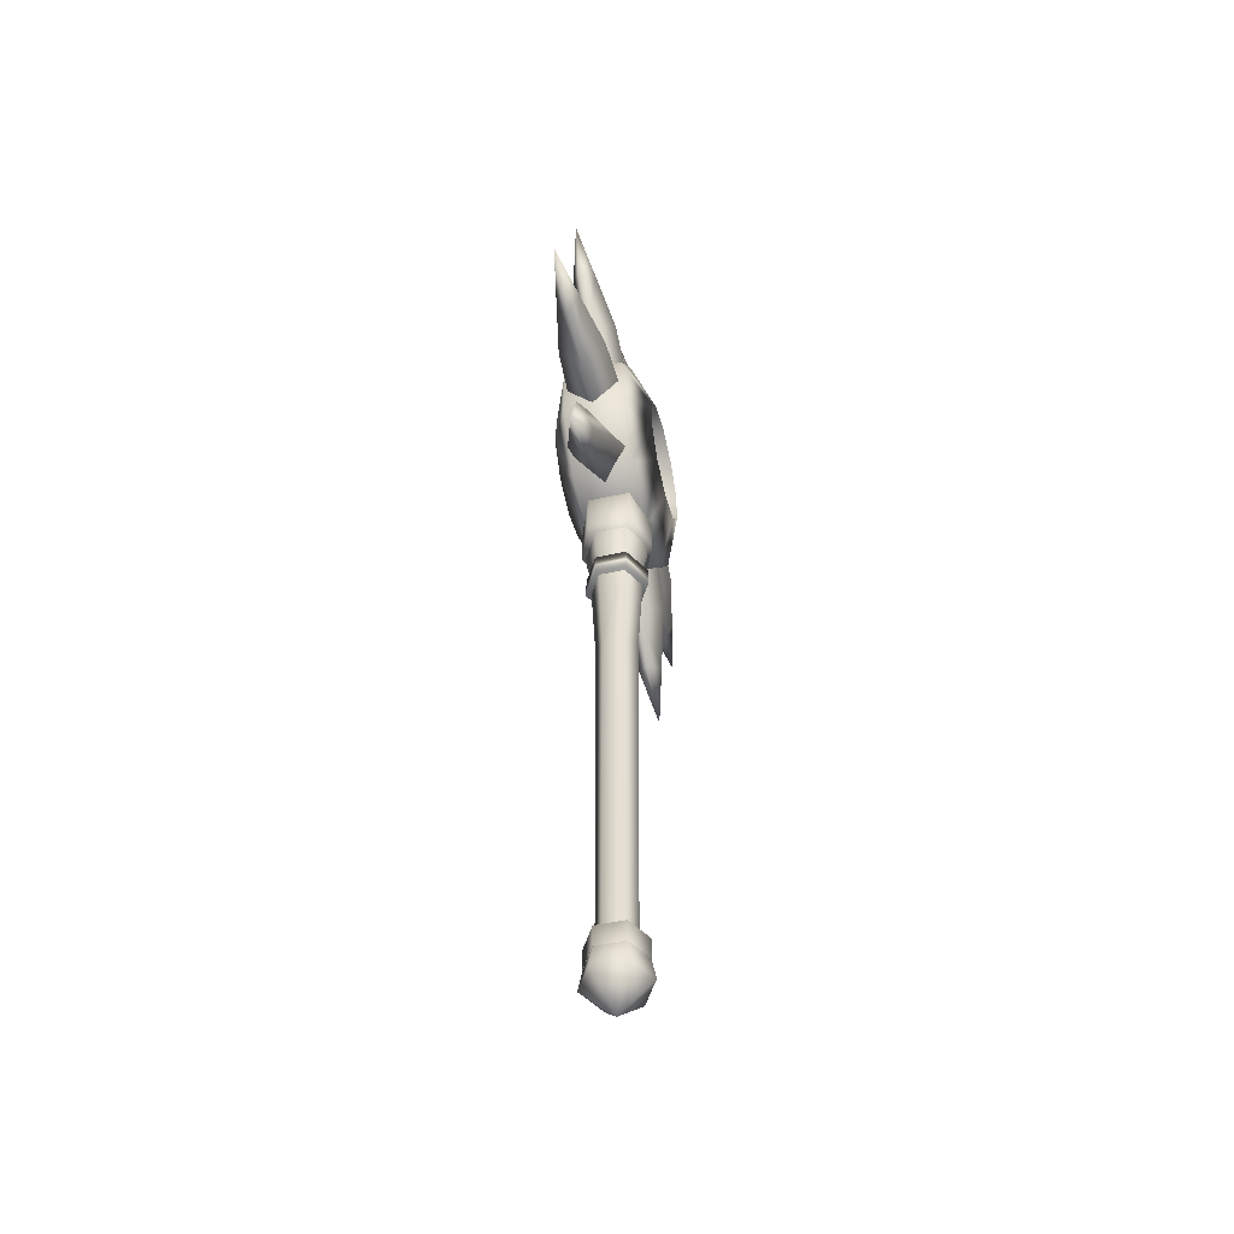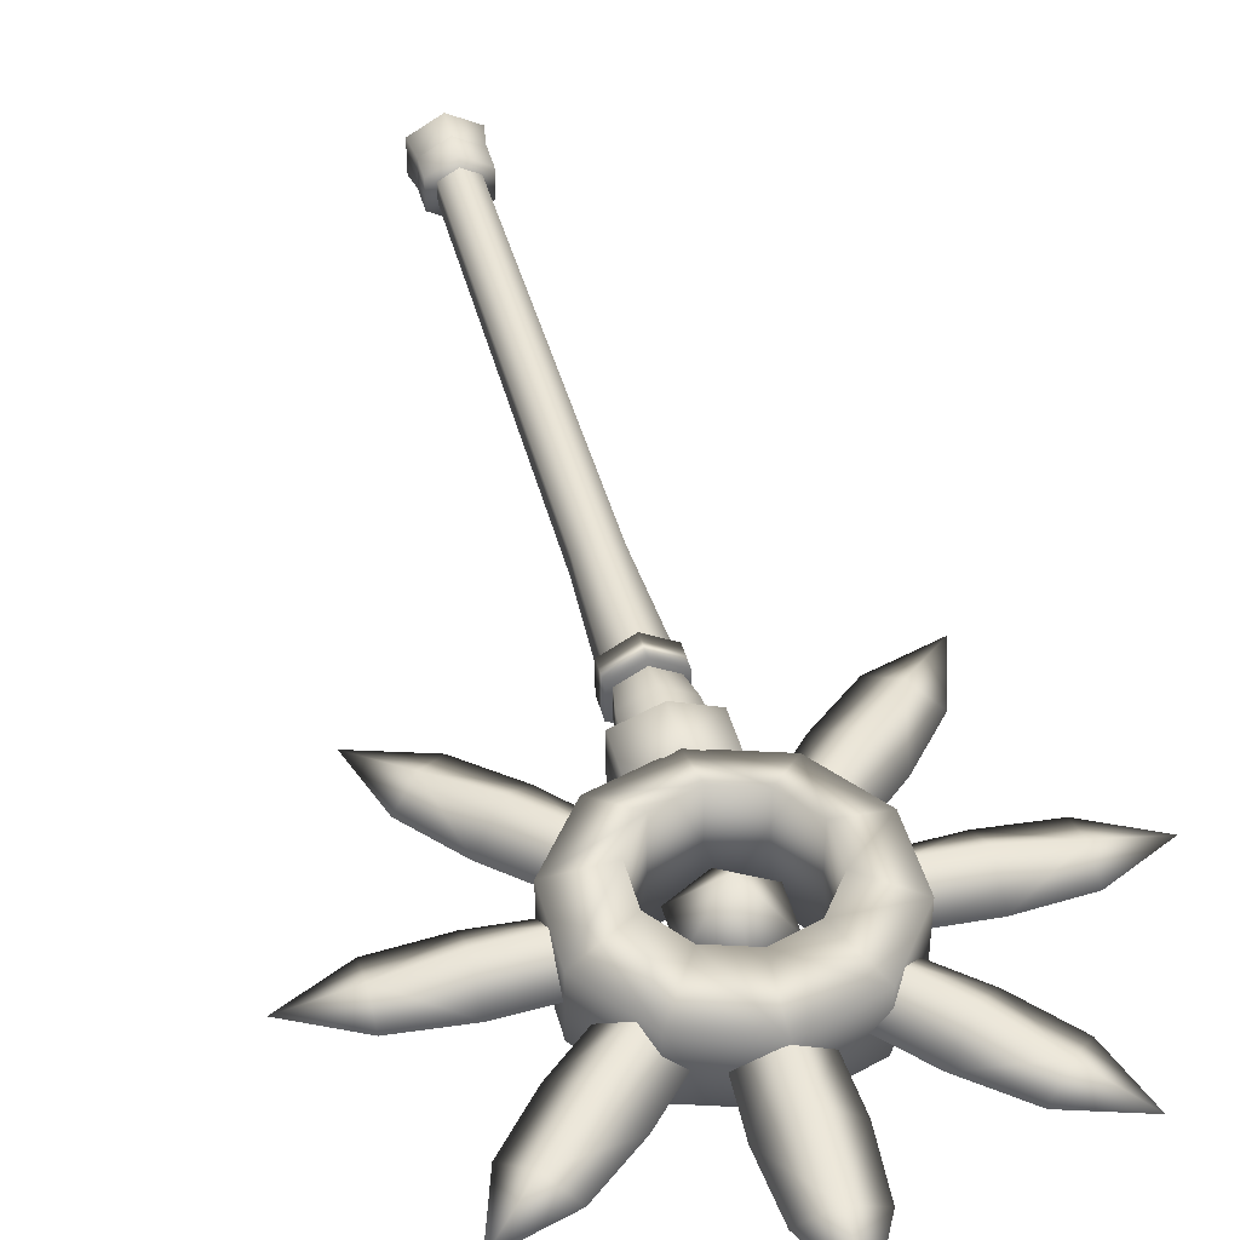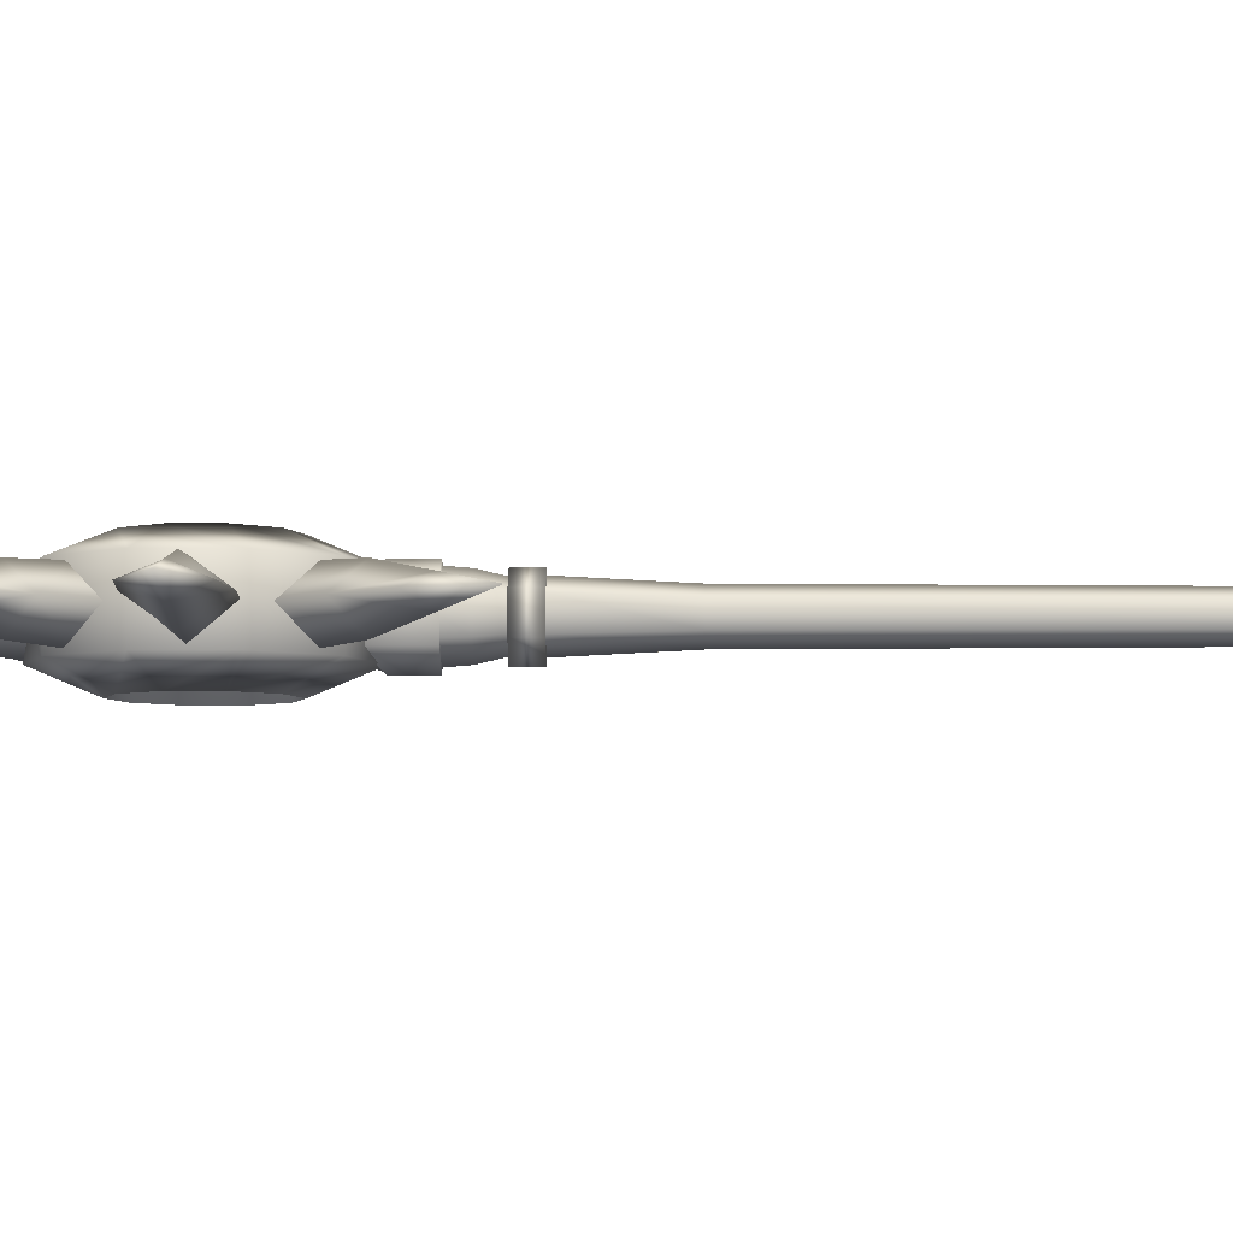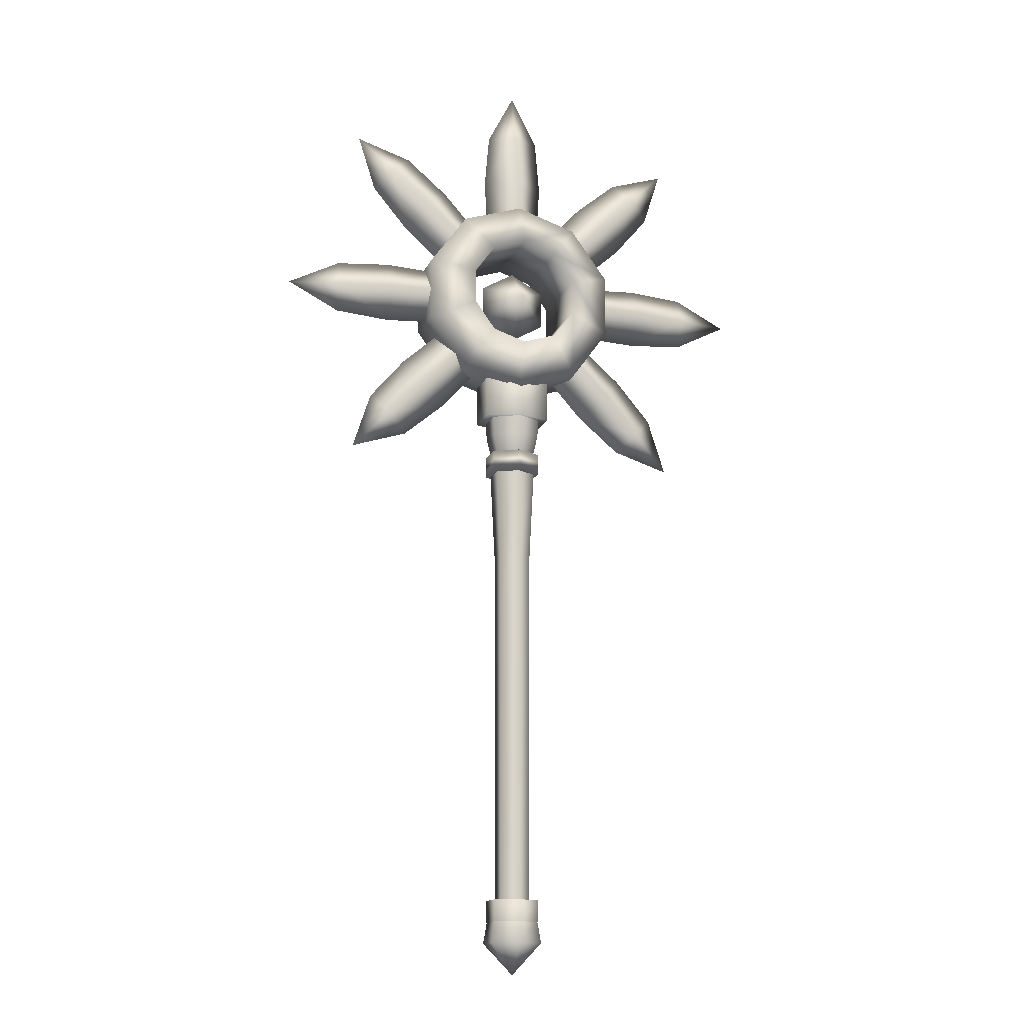
<metadata>
{"format":"obj","ext":"obj","renderer":"f3d","projection":"perspective","resolution":1024,"background":"white","views":[{"elev":-53.1,"azim":103.3,"up":"+Z"},{"elev":44.6,"azim":-14.6,"up":"+Y"},{"elev":-5.6,"azim":90.0,"up":"+Y"},{"elev":-14.9,"azim":-17.2,"up":"+Z"}]}
</metadata>
<code>
g hammer_basic_007
v -9.278e-09 0 -0.4607
v -0.0509 0.02939 -0.3992
v -0.0509 -0.02939 -0.3992
v -0.0509 -0.02939 -0.3992
v -9.278e-09 -0.05878 -0.3992
v 0.0509 -0.02939 -0.3992
v 0.0509 0.02939 -0.3992
v -9.278e-09 0.05878 -0.3992
v -0.0509 0.02939 -0.3992
v -9.278e-09 0 -0.4607
v -9.278e-09 -0.05878 -0.3992
v 0.0509 -0.02939 -0.3992
v 0.0509 0.02939 -0.3992
v -9.278e-09 0.05878 -0.3992
v 0.1712 0 0.8502
v 0.1309 0.04852 0.8099
v 0.195 0.04399 0.7457
v 0.2389 0 0.7895
v 0.2704 0.02167 0.6703
v 0.195 -0.04399 0.7457
v 0.1309 -0.04852 0.8099
v 0.2704 -0.02167 0.6703
v 0.3078 0 0.7077
v 0.343 0 0.5977
v 0.1851 0 0.9977
v 0.1851 0.04852 0.9407
v 0.2758 0.04399 0.9407
v 0.2758 0 1.003
v 0.3824 0.02167 0.9407
v 0.2758 -0.04399 0.9407
v 0.1851 -0.04852 0.9407
v 0.3824 -0.02167 0.9407
v 0.3824 0 0.9936
v 0.4851 0 0.9407
v 0.09057 0 1.112
v 0.1309 0.04852 1.072
v 0.195 0.04399 1.136
v 0.1512 0 1.18
v 0.2704 0.02167 1.211
v 0.195 -0.04399 1.136
v 0.1309 -0.04852 1.072
v 0.2704 -0.02167 1.211
v 0.2331 0 1.249
v 0.343 0 1.284
v 0.05699 0 1.126
v -2.326e-07 -0.04852 1.126
v -2.326e-07 -0.04399 1.217
v 0.06199 0 1.217
v -2.326e-07 -0.02167 1.323
v -2.326e-07 0.04399 1.217
v -2.326e-07 0.04852 1.126
v -2.326e-07 0.02167 1.323
v 0.05283 0 1.323
v -2.326e-07 0 1.426
v -0.09058 0 1.112
v -0.1309 -0.04852 1.072
v -0.195 -0.04399 1.136
v -0.1512 0 1.18
v -0.2704 -0.02167 1.211
v -0.195 0.04399 1.136
v -0.1309 0.04852 1.072
v -0.2704 0.02167 1.211
v -0.2331 0 1.249
v -0.343 0 1.284
v -0.1851 0 0.9977
v -0.1851 -0.04852 0.9407
v -0.2758 -0.04399 0.9407
v -0.2758 0 1.003
v -0.3824 -0.02167 0.9407
v -0.2758 0.04399 0.9407
v -0.1851 0.04852 0.9407
v -0.3824 0.02167 0.9407
v -0.3824 0 0.9936
v -0.4851 0 0.9407
v -0.1712 0 0.8502
v -0.1309 -0.04852 0.8099
v -0.195 -0.04399 0.7457
v -0.2389 0 0.7895
v -0.2704 -0.02167 0.6703
v -0.195 0.04399 0.7457
v -0.1309 0.04852 0.8099
v -0.2704 0.02167 0.6703
v -0.3078 0 0.7077
v -0.343 0 0.5977
v -0.04853 0.02802 0.5608
v -0.04853 -0.02802 0.603
v -0.04853 -0.02802 0.5608
v -0.04853 0.02802 0.603
v 7.85e-09 0.05603 0.5608
v 7.85e-09 0.05603 0.603
v 0.04853 0.02802 0.5608
v 0.04853 0.02802 0.603
v 0.04853 -0.02802 0.5608
v 0.04853 -0.02802 0.603
v 0.04853 0.02802 0.5608
v 7.85e-09 -0.05603 0.5608
v 7.85e-09 0.05603 0.5608
v -0.04853 -0.02802 0.5608
v -0.04853 0.02802 0.5608
v 7.85e-09 -0.05603 0.5608
v 0.04853 -0.02802 0.5608
v 7.85e-09 -0.05603 0.603
v -0.04853 -0.02802 0.5608
v -0.04853 -0.02802 0.603
v 7.85e-09 0.05603 0.603
v 0.04853 0.02802 0.603
v 0.04853 -0.02802 0.603
v 7.85e-09 -0.05603 0.603
v -0.04853 0.02802 0.603
v -0.04853 -0.02802 0.603
v -0.06632 0.03829 0.6777
v -0.06632 0.03829 0.7687
v -0.06632 -0.03829 0.7687
v -0.06632 -0.03829 0.6777
v 0.06632 -0.03829 0.6777
v 0.06632 -0.03829 0.7687
v 0.06632 0.03829 0.7687
v 0.06632 0.03829 0.6777
v 7.85e-09 -0.06553 0.6777
v 0.06632 -0.03829 0.7687
v 7.85e-09 -0.06553 0.7392
v -0.06632 -0.03829 0.6777
v -0.06632 -0.03829 0.7687
v 7.85e-09 0 0.7392
v 0.06632 0.03829 0.7687
v -0.06632 0.03829 0.7687
v 7.85e-09 0.06553 0.7392
v 7.85e-09 0.06553 0.6777
v -0.06632 0.03829 0.6777
v -0.0509 0.02939 -0.3992
v -0.04408 0.02545 -0.3558
v -0.04408 -0.02545 -0.3558
v -0.0509 -0.02939 -0.3992
v -0.0509 -0.02939 -0.3992
v -0.04408 -0.02545 -0.3558
v -9.278e-09 -0.0509 -0.3558
v -9.278e-09 -0.05878 -0.3992
v -9.278e-09 -0.05878 -0.3992
v -9.278e-09 -0.0509 -0.3558
v 0.04408 -0.02545 -0.3558
v 0.0509 -0.02939 -0.3992
v 0.0509 -0.02939 -0.3992
v 0.04408 -0.02545 -0.3558
v 0.04408 0.02545 -0.3558
v 0.0509 0.02939 -0.3992
v 0.0509 0.02939 -0.3992
v 0.04408 0.02545 -0.3558
v -9.278e-09 0.0509 -0.3558
v -9.278e-09 0.05878 -0.3992
v -9.278e-09 0.05878 -0.3992
v -9.278e-09 0.0509 -0.3558
v -0.04408 0.02545 -0.3558
v -0.0509 0.02939 -0.3992
v -0.0649 0 0.8994
v -0.0649 0 0.9744
v -2.326e-07 -0.07495 0.9369
v -2.326e-07 0.07495 0.9369
v -2.326e-07 0 1.012
v -2.326e-07 -0.07495 0.9369
v -2.326e-07 0.07495 0.9369
v -2.326e-07 0 0.862
v -0.0649 0 0.8994
v -2.326e-07 -0.07495 0.9369
v -2.326e-07 0.07495 0.9369
v 0.0649 0 0.8994
v -2.326e-07 0 0.862
v -2.326e-07 -0.07495 0.9369
v -2.326e-07 0.07495 0.9369
v 0.0649 0 0.9744
v 0.0649 0 0.8994
v -2.326e-07 -0.07495 0.9369
v -2.326e-07 0.07495 0.9369
v -2.326e-07 0 1.012
v 0.0649 0 0.9744
v -2.326e-07 -0.07495 0.9369
v -2.326e-07 0.07495 0.9369
v 0.1309 0.04852 0.8099
v 0.09057 0 0.7696
v 0.1512 0 0.7019
v 0.195 0.04399 0.7457
v 0.1309 -0.04852 0.8099
v 0.195 -0.04399 0.7457
v 0.2704 0.02167 0.6703
v 0.2704 -0.02167 0.6703
v 0.2331 0 0.633
v 0.343 0 0.5977
v 0.1851 0.04852 0.9407
v 0.1851 0 0.8837
v 0.2758 0 0.8788
v 0.2758 0.04399 0.9407
v 0.1851 -0.04852 0.9407
v 0.2758 -0.04399 0.9407
v 0.3824 0.02167 0.9407
v 0.3824 -0.02167 0.9407
v 0.3824 0 0.8879
v 0.4851 0 0.9407
v 0.1309 0.04852 1.072
v 0.1712 0 1.031
v 0.2389 0 1.092
v 0.195 0.04399 1.136
v 0.1309 -0.04852 1.072
v 0.195 -0.04399 1.136
v 0.2704 0.02167 1.211
v 0.2704 -0.02167 1.211
v 0.3078 0 1.174
v 0.343 0 1.284
v -2.326e-07 -0.04852 1.126
v -0.05699 0 1.126
v -0.06199 0 1.217
v -2.326e-07 -0.04399 1.217
v -2.326e-07 0.04852 1.126
v -2.326e-07 0.04399 1.217
v -2.326e-07 -0.02167 1.323
v -2.326e-07 0.02167 1.323
v -0.05283 0 1.323
v -2.326e-07 0 1.426
v -0.1309 -0.04852 1.072
v -0.1712 0 1.031
v -0.2389 0 1.092
v -0.195 -0.04399 1.136
v -0.1309 0.04852 1.072
v -0.195 0.04399 1.136
v -0.2704 -0.02167 1.211
v -0.2704 0.02167 1.211
v -0.3078 0 1.174
v -0.343 0 1.284
v -0.1851 -0.04852 0.9407
v -0.1851 0 0.8837
v -0.2758 0 0.8788
v -0.2758 -0.04399 0.9407
v -0.1851 0.04852 0.9407
v -0.2758 0.04399 0.9407
v -0.3824 -0.02167 0.9407
v -0.3824 0.02167 0.9407
v -0.3824 0 0.8879
v -0.4851 0 0.9407
v -0.1309 -0.04852 0.8099
v -0.09058 0 0.7696
v -0.1512 0 0.7019
v -0.195 -0.04399 0.7457
v -0.1309 0.04852 0.8099
v -0.195 0.04399 0.7457
v -0.2704 -0.02167 0.6703
v -0.2704 0.02167 0.6703
v -0.2331 0 0.633
v -0.343 0 0.5977
v -0.04526 0.02613 -0.3163
v -9.278e-09 0 -0.3163
v -0.04526 -0.02613 -0.3163
v -9.278e-09 0.05226 -0.3163
v -9.278e-09 -0.05226 -0.3163
v 0.04526 0.02613 -0.3163
v 0.04526 -0.02613 -0.3163
v 0.04526 0.02613 -0.3585
v 0.04526 0.02613 -0.3163
v 0.04526 -0.02613 -0.3585
v -9.278e-09 0.05226 -0.3585
v 0.04526 -0.02613 -0.3163
v -0.04526 0.02613 -0.3163
v -9.278e-09 -0.05226 -0.3585
v -0.04526 0.02613 -0.3585
v -0.04526 -0.02613 -0.3585
v -0.04526 -0.02613 -0.3163
v -0.06632 -0.03829 0.6777
v 7.85e-09 0 0.6777
v -0.06632 0.03829 0.6777
v 7.85e-09 -0.06553 0.6777
v 7.85e-09 0.06553 0.6777
v 0.06632 -0.03829 0.6777
v 0.06632 0.03829 0.6777
v -0.1194 0.05443 0.7768
v -0.1932 -0.05443 0.8784
v -0.1194 -0.05443 0.7768
v -0.1932 0.05443 0.8784
v -2.326e-07 0.05443 0.738
v -0.1932 -0.05443 1.004
v -2.326e-07 -0.05443 0.738
v -0.1932 0.05443 1.004
v 0.1194 0.05443 0.7768
v -0.1194 -0.05443 1.105
v 0.1194 -0.05443 0.7768
v -0.1194 0.05443 1.105
v 0.1932 0.05443 0.8784
v -2.326e-07 -0.05443 1.144
v 0.1932 -0.05443 0.8784
v -2.326e-07 0.05443 1.144
v 0.1932 0.05443 1.004
v 0.1194 -0.05443 1.105
v 0.1932 -0.05443 1.004
v 0.1194 0.05443 1.105
v -0.06635 0.09178 0.8498
v -0.1074 0.09178 0.9063
v -0.1932 0.05443 0.8784
v -0.1194 0.05443 0.7768
v -0.1932 0.05443 1.004
v -2.904e-07 0.09178 0.8283
v -0.1074 0.09178 0.976
v -2.326e-07 0.05443 0.738
v -0.1194 0.05443 1.105
v 0.06635 0.09178 0.8498
v -0.06635 0.09178 1.032
v 0.1194 0.05443 0.7768
v -2.326e-07 0.05443 1.144
v 0.1074 0.09178 0.9063
v -2.326e-07 0.09178 1.054
v 0.1932 0.05443 0.8784
v 0.1194 0.05443 1.105
v 0.1074 0.09178 0.976
v 0.06635 0.09178 1.032
v 0.1932 0.05443 1.004
v -0.1074 -0.09178 0.9063
v -0.06635 0.09178 0.8498
v -0.06635 -0.09178 0.8498
v -0.1074 0.09178 0.9063
v -2.904e-07 0.09178 0.8283
v -0.1074 -0.09178 0.976
v -2.904e-07 -0.09178 0.8283
v -0.1074 0.09178 0.976
v 0.06635 0.09178 0.8498
v -0.06635 -0.09178 1.032
v 0.06635 -0.09178 0.8498
v -0.06635 0.09178 1.032
v 0.1074 0.09178 0.9063
v -2.326e-07 -0.09178 1.054
v 0.1074 -0.09178 0.9063
v -2.326e-07 0.09178 1.054
v 0.1074 0.09178 0.976
v 0.06635 -0.09178 1.032
v 0.1074 -0.09178 0.976
v 0.06635 0.09178 1.032
v -0.0292 0.01686 -0.3254
v -0.03211 0.01854 0.384
v -0.03211 -0.01854 0.384
v -0.0292 -0.01686 -0.3254
v 6.957e-09 0.03372 -0.3254
v 4.753e-09 -0.03708 0.384
v 4.753e-09 0.03708 0.384
v 6.957e-09 -0.03372 -0.3254
v 0.0292 0.01686 -0.3254
v 0.03211 -0.01854 0.384
v 0.03211 0.01854 0.384
v 0.0292 -0.01686 -0.3254
v -0.03211 0.01854 0.384
v -0.04036 0.0233 0.5648
v -0.04036 -0.0233 0.5648
v -0.03211 -0.01854 0.384
v 4.753e-09 0.03708 0.384
v 4.753e-09 -0.04661 0.5648
v 4.753e-09 0.04661 0.5648
v 4.753e-09 -0.03708 0.384
v 0.03211 0.01854 0.384
v 0.04036 -0.0233 0.5648
v 0.04036 0.0233 0.5648
v 0.03211 -0.01854 0.384
v 7.85e-09 0.05448 0.6424
v 7.85e-09 0.06143 0.7267
v -0.0532 0.03072 0.7267
v -0.04718 0.02724 0.6424
v -0.0532 -0.03072 0.7267
v 0.04718 0.02724 0.6424
v 0.0532 0.03072 0.7267
v 2.187e-08 0 0.4096
v -0.04718 -0.02724 0.6424
v 7.85e-09 -0.06143 0.7267
v 0.04718 -0.02724 0.6424
v 0.0532 -0.03072 0.7267
v 7.85e-09 -0.05448 0.6424
v -2.326e-07 -0.05443 1.144
v -2.326e-07 -0.09178 1.054
v -0.06635 -0.09178 1.032
v -0.1194 -0.05443 1.105
v 0.1194 -0.05443 1.105
v -0.1074 -0.09178 0.976
v 0.06635 -0.09178 1.032
v -0.1932 -0.05443 1.004
v 0.1932 -0.05443 1.004
v -0.1074 -0.09178 0.9063
v 0.1074 -0.09178 0.976
v -0.1932 -0.05443 0.8784
v 0.1932 -0.05443 0.8784
v -0.06635 -0.09178 0.8498
v 0.1074 -0.09178 0.9063
v -0.1194 -0.05443 0.7768
v 0.1194 -0.05443 0.7768
v -2.904e-07 -0.09178 0.8283
v 0.06635 -0.09178 0.8498
v -2.326e-07 -0.05443 0.738
g hammer_basic_007_0
f 3 2 1
f 5 4 1
f 7 6 1
f 9 8 1
f 12 11 10
f 14 13 10
f 17 16 15
f 18 17 15
f 19 17 18
f 20 18 15
f 21 20 15
f 20 22 18
f 23 19 18
f 22 23 18
f 24 19 23
f 22 24 23
f 27 26 25
f 28 27 25
f 29 27 28
f 30 28 25
f 31 30 25
f 30 32 28
f 33 29 28
f 32 33 28
f 34 29 33
f 32 34 33
f 37 36 35
f 38 37 35
f 39 37 38
f 40 38 35
f 41 40 35
f 40 42 38
f 43 39 38
f 42 43 38
f 44 39 43
f 42 44 43
f 47 46 45
f 48 47 45
f 49 47 48
f 50 48 45
f 51 50 45
f 50 52 48
f 53 49 48
f 52 53 48
f 54 49 53
f 52 54 53
f 57 56 55
f 58 57 55
f 59 57 58
f 60 58 55
f 61 60 55
f 60 62 58
f 63 59 58
f 62 63 58
f 64 59 63
f 62 64 63
f 67 66 65
f 68 67 65
f 69 67 68
f 70 68 65
f 71 70 65
f 70 72 68
f 73 69 68
f 72 73 68
f 74 69 73
f 72 74 73
f 77 76 75
f 78 77 75
f 79 77 78
f 80 78 75
f 81 80 75
f 80 82 78
f 83 79 78
f 82 83 78
f 84 79 83
f 82 84 83
f 87 86 85
f 86 88 85
f 85 88 89
f 88 90 89
f 89 90 91
f 90 92 91
f 92 94 93
f 95 92 93
f 95 93 96
f 96 97 95
f 96 98 97
f 98 99 97
f 101 94 100
f 94 102 100
f 100 102 103
f 102 104 103
f 107 106 105
f 105 108 107
f 105 109 108
f 109 110 108
f 113 112 111
f 114 113 111
f 117 116 115
f 118 117 115
f 115 120 119
f 120 121 119
f 119 121 122
f 121 123 122
f 120 124 121
f 121 124 123
f 125 124 120
f 123 124 126
f 127 125 118
f 127 124 125
f 126 124 127
f 128 127 118
f 126 127 128
f 129 126 128
f 132 131 130
f 133 132 130
f 136 135 134
f 137 136 134
f 140 139 138
f 141 140 138
f 144 143 142
f 145 144 142
f 148 147 146
f 149 148 146
f 152 151 150
f 153 152 150
f 156 155 154
f 155 157 154
f 159 158 155
f 158 160 155
f 163 162 161
f 162 164 161
f 167 166 165
f 166 168 165
f 171 170 169
f 170 172 169
f 175 174 173
f 174 176 173
f 179 178 177
f 180 179 177
f 178 179 181
f 179 182 181
f 179 180 183
f 182 179 184
f 185 179 183
f 179 185 184
f 185 183 186
f 184 185 186
f 189 188 187
f 190 189 187
f 188 189 191
f 189 192 191
f 189 190 193
f 192 189 194
f 195 189 193
f 189 195 194
f 195 193 196
f 194 195 196
f 199 198 197
f 200 199 197
f 198 199 201
f 199 202 201
f 199 200 203
f 202 199 204
f 205 199 203
f 199 205 204
f 205 203 206
f 204 205 206
f 209 208 207
f 210 209 207
f 208 209 211
f 209 212 211
f 209 210 213
f 212 209 214
f 215 209 213
f 209 215 214
f 215 213 216
f 214 215 216
f 219 218 217
f 220 219 217
f 218 219 221
f 219 222 221
f 219 220 223
f 222 219 224
f 225 219 223
f 219 225 224
f 225 223 226
f 224 225 226
f 229 228 227
f 230 229 227
f 228 229 231
f 229 232 231
f 229 230 233
f 232 229 234
f 235 229 233
f 229 235 234
f 235 233 236
f 234 235 236
f 239 238 237
f 240 239 237
f 238 239 241
f 239 242 241
f 239 240 243
f 242 239 244
f 245 239 243
f 239 245 244
f 245 243 246
f 244 245 246
f 249 248 247
f 247 248 250
f 251 248 249
f 250 248 252
f 252 248 253
f 253 248 251
f 250 255 254
f 254 255 256
f 257 250 254
f 255 258 256
f 259 250 257
f 256 258 260
f 258 251 260
f 261 259 257
f 260 251 262
f 263 259 261
f 262 263 261
f 251 263 262
f 266 265 264
f 264 265 267
f 268 265 266
f 267 265 269
f 270 265 268
f 269 265 270
f 273 272 271
f 272 274 271
f 273 271 275
f 272 276 274
f 277 273 275
f 276 278 274
f 277 275 279
f 276 280 278
f 281 277 279
f 280 282 278
f 281 279 283
f 280 284 282
f 285 281 283
f 284 286 282
f 285 283 287
f 284 288 286
f 289 285 287
f 288 290 286
f 289 287 290
f 288 289 290
f 293 292 291
f 294 293 291
f 293 295 292
f 294 291 296
f 295 297 292
f 298 294 296
f 295 299 297
f 298 296 300
f 299 301 297
f 302 298 300
f 299 303 301
f 302 300 304
f 303 305 301
f 306 302 304
f 303 307 305
f 306 304 308
f 307 309 305
f 310 306 308
f 310 308 309
f 307 310 309
f 313 312 311
f 312 314 311
f 315 312 313
f 311 314 316
f 317 315 313
f 314 318 316
f 319 315 317
f 316 318 320
f 321 319 317
f 318 322 320
f 323 319 321
f 320 322 324
f 325 323 321
f 322 326 324
f 327 323 325
f 324 326 328
f 329 327 325
f 326 330 328
f 330 327 329
f 328 330 329
f 333 332 331
f 334 333 331
f 331 332 335
f 336 333 334
f 332 337 335
f 338 336 334
f 335 337 339
f 340 336 338
f 337 341 339
f 342 340 338
f 339 341 342
f 341 340 342
f 345 344 343
f 346 345 343
f 343 344 347
f 348 345 346
f 344 349 347
f 350 348 346
f 347 349 351
f 352 348 350
f 349 353 351
f 354 352 350
f 351 353 354
f 353 352 354
f 357 356 355
f 358 357 355
f 359 357 358
f 355 356 360
f 356 361 360
f 358 355 362
f 355 360 362
f 363 359 358
f 363 358 362
f 364 359 363
f 360 361 365
f 360 365 362
f 361 366 365
f 367 363 362
f 367 364 363
f 365 367 362
f 366 364 367
f 365 366 367
f 370 369 368
f 371 370 368
f 368 369 372
f 373 370 371
f 369 374 372
f 375 373 371
f 372 374 376
f 377 373 375
f 374 378 376
f 379 377 375
f 376 378 380
f 381 377 379
f 378 382 380
f 383 381 379
f 380 382 384
f 385 381 383
f 382 386 384
f 387 385 383
f 384 386 387
f 386 385 387

</code>
